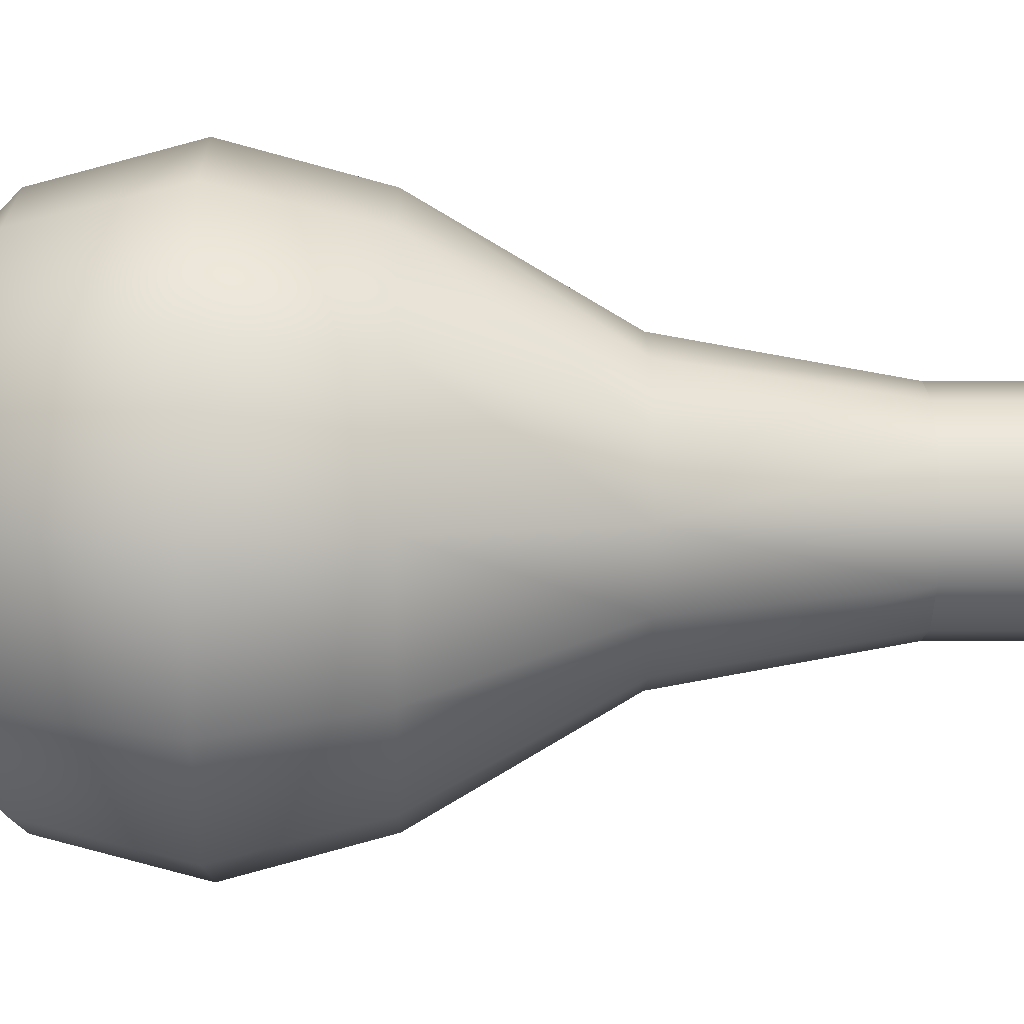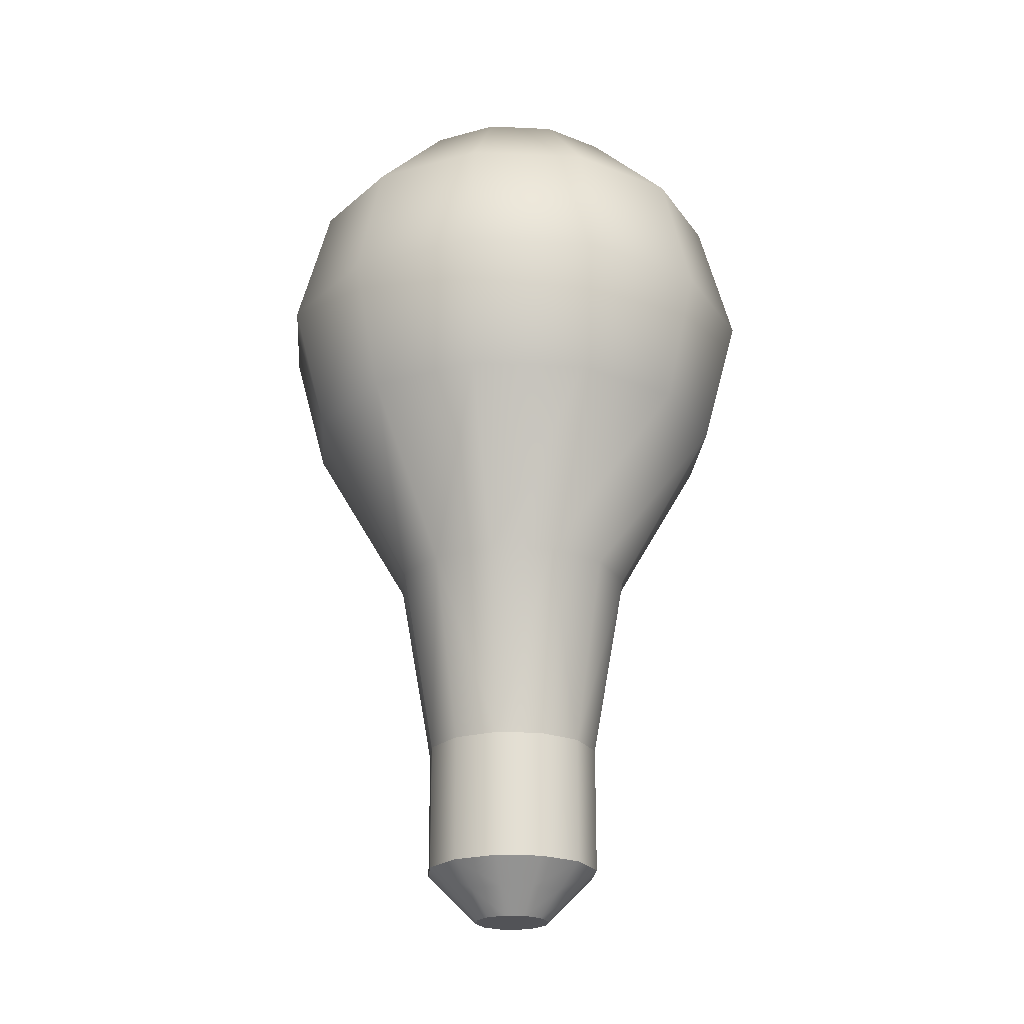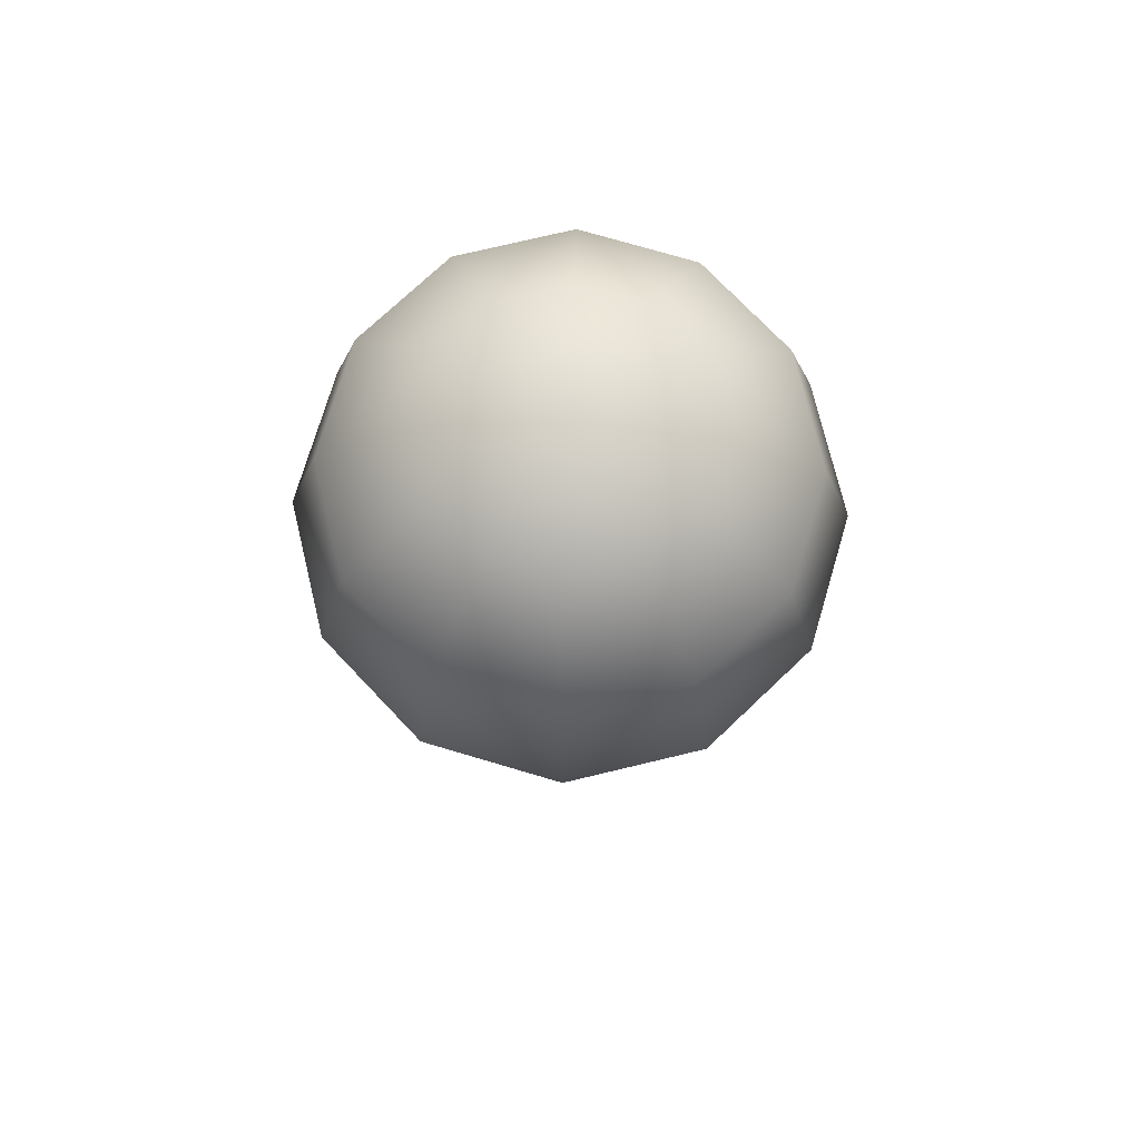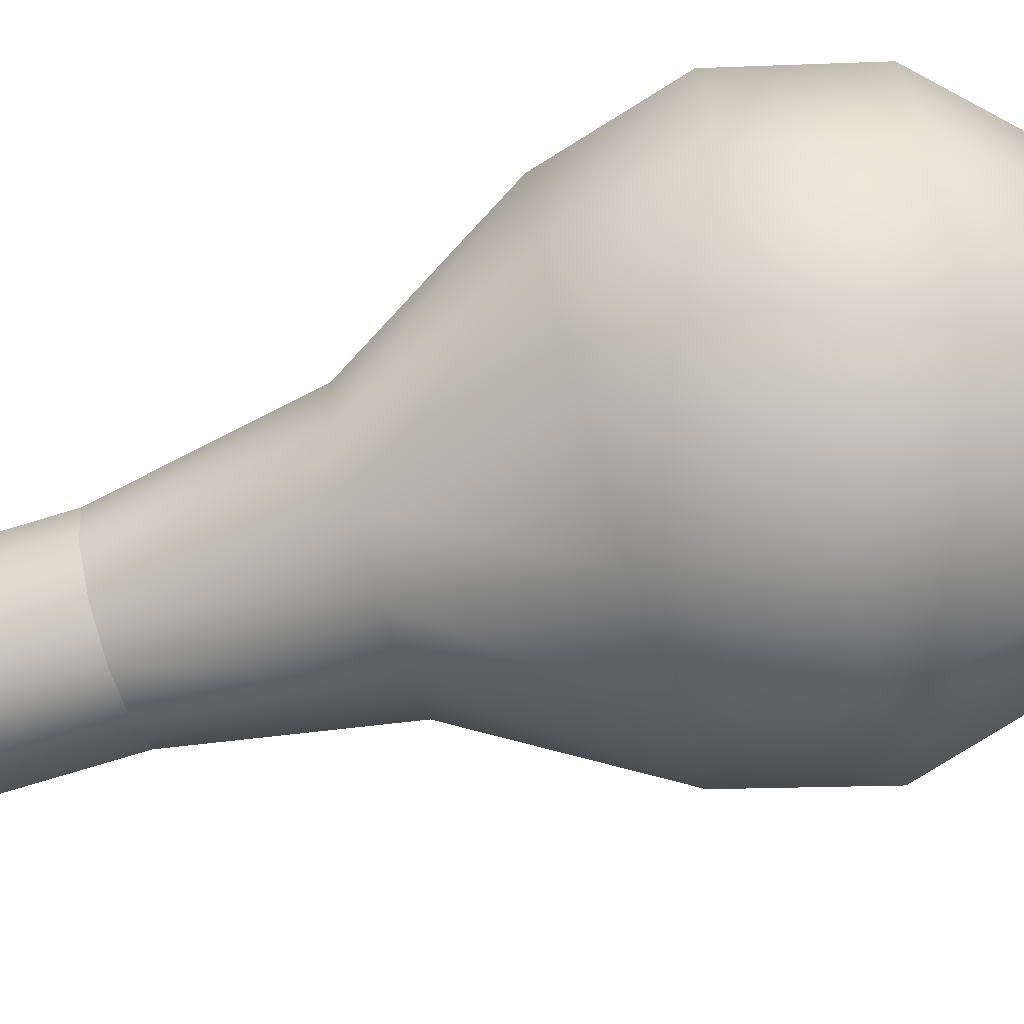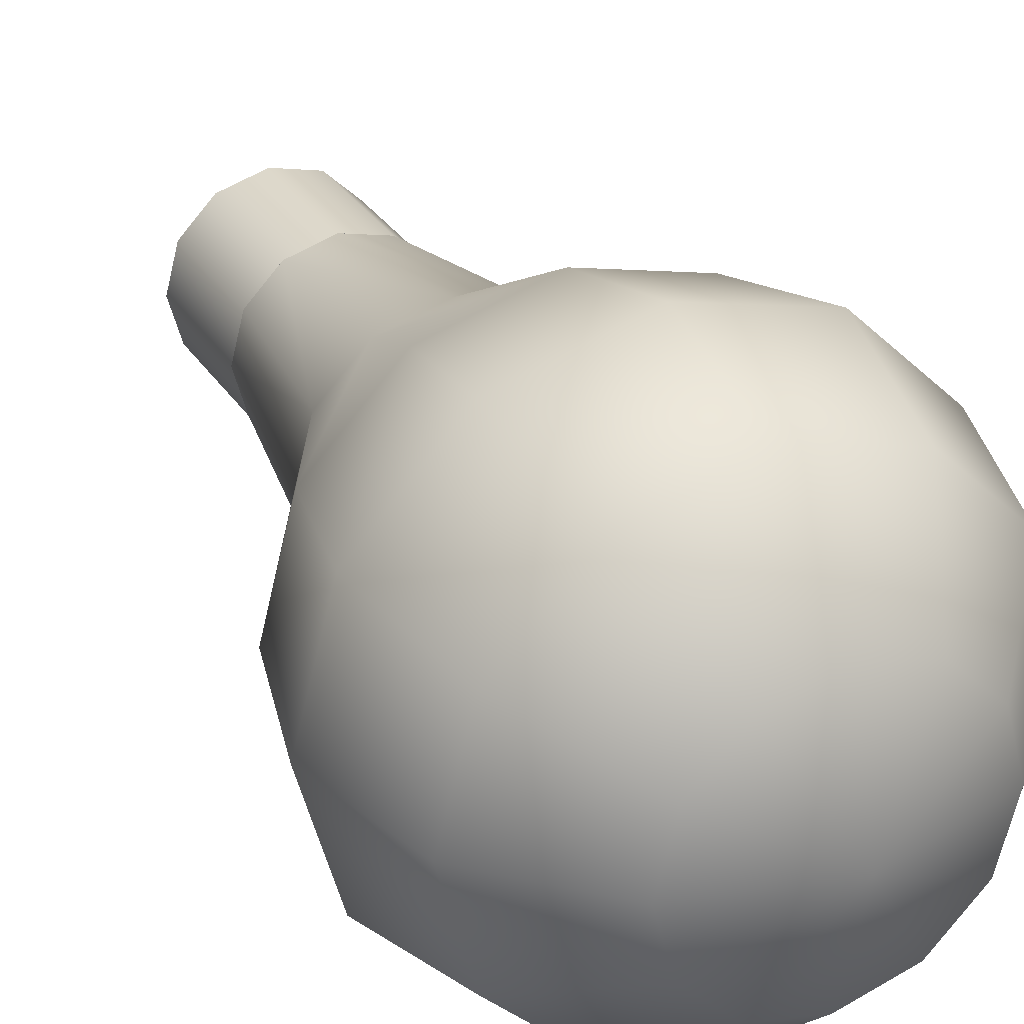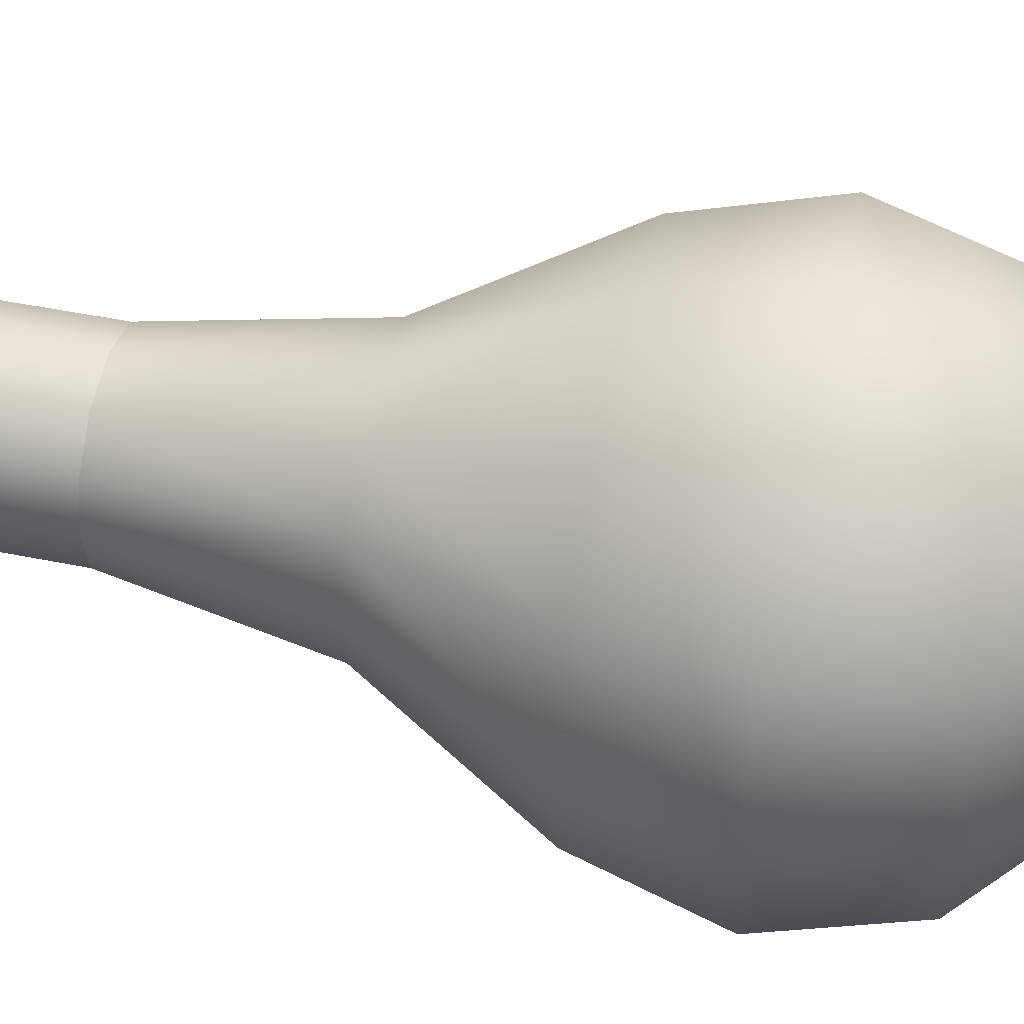
<metadata>
{"format":"obj","ext":"obj","renderer":"f3d","projection":"perspective","resolution":1024,"background":"white","views":[{"elev":3.8,"azim":-91.1,"up":"+Z"},{"elev":-22.5,"azim":-109.5,"up":"+Y"},{"elev":74.0,"azim":-148.5,"up":"+Y"},{"elev":-74.5,"azim":107.0,"up":"+Z"},{"elev":30.9,"azim":152.9,"up":"+Z"},{"elev":46.5,"azim":103.2,"up":"+Z"}]}
</metadata>
<code>
v 0.06621 -0.184 0.03822
v 0.06621 -0.184 -0.03823
v 0.07645 -0.184 0
v 0.03823 -0.184 0.06621
v 0.06621 -0.2933 -0.03823
v 0.1055 -0.02109 0
v 0.09139 -0.02109 0.05276
v 0.07645 -0.2933 0
v 0.03823 -0.2933 0.06621
v 0.03823 -0.184 -0.06621
v 0.03823 -0.2933 -0.06621
v 0.09139 -0.02109 -0.05276
v 0.06621 -0.2933 0.03822
v -0 -0.2933 0.07645
v 0.05276 -0.02109 0.09139
v -0 -0.184 0.07645
v 0.04729 -0.3151 -0.0273
v 0.1892 0.1217 0
v 0.04729 -0.3151 0.0273
v -0 -0.3151 0.05461
v 0.1638 0.1217 0.09458
v -0 -0.02109 0.1055
v -0 -0.184 -0.07645
v 0.05276 -0.02109 -0.09139
v 0.05461 -0.3151 0
v 0.0273 -0.3151 -0.04729
v 0.1638 0.1217 -0.09458
v 0.0273 -0.3151 0.04729
v -0.03822 -0.184 0.06621
v -0.03822 -0.2933 0.06621
v 0.09458 0.1217 0.1638
v -0 0.1217 0.1892
v -0.05276 -0.02109 0.09139
v -0.03822 -0.184 -0.06621
v -0 -0.02109 -0.1055
v -0 -0.2933 -0.07645
v 0.02838 -0.3369 -0.01638
v 0.2184 0.231 0
v 0.1892 0.231 0.1092
v 0.03276 -0.3369 0
v 0.02838 -0.3369 0.01638
v -0 -0.3151 -0.05461
v -0 -0.3369 0.03276
v -0.0273 -0.3151 0.04729
v -0.05276 -0.02109 -0.09139
v -0 0.1217 -0.1892
v 0.09458 0.1217 -0.1638
v 0.01638 -0.3369 -0.02838
v 0.1892 0.231 -0.1092
v 0.01638 -0.3369 0.02838
v -0.06621 -0.184 0.03822
v -0.0273 -0.3151 -0.04729
v -0.04729 -0.3151 0.0273
v 0.1092 0.231 0.1892
v -0.09458 0.1217 0.1638
v -0.06621 -0.184 -0.03823
v -0.03822 -0.2933 -0.06621
v -0.09458 0.1217 -0.1638
v 0.1638 0.3402 -0.09458
v 0.1892 0.3402 0
v -0.06621 -0.2933 0.03822
v -0.09139 -0.02109 0.05276
v -0 -0.3369 -0.03276
v -0.01638 -0.3369 0.02838
v -0.02838 -0.3369 0.01638
v 0.09458 0.3402 0.1638
v -0 0.231 0.2184
v -0.09139 -0.02109 -0.05276
v -0.1638 0.1217 -0.09458
v -0 0.231 -0.2184
v -0.1092 0.231 -0.1892
v 0.1092 0.231 -0.1892
v 0.09458 0.3402 -0.1638
v 0.1638 0.3402 0.09458
v -0.07645 -0.184 0
v -0.1055 -0.02109 0
v -0.01638 -0.3369 -0.02838
v -0.05461 -0.3151 0
v -0.04729 -0.3151 -0.0273
v -0.03276 -0.3369 0
v -0.1092 0.231 0.1892
v -0.1638 0.1217 0.09458
v -0.06621 -0.2933 -0.03823
v -0.1892 0.231 -0.1092
v 0.1092 0.4201 0
v 0.09458 0.4201 -0.05461
v -0.07645 -0.2933 0
v -0.02838 -0.3369 -0.01638
v 0.09458 0.4201 0.05461
v -0 0.3402 0.1892
v -0.1892 0.231 0.1092
v -0.1892 0.1217 0
v -0.2184 0.231 0
v -0 0.3402 -0.1892
v -0.09458 0.3402 -0.1638
v -0.1638 0.3402 -0.09458
v 0.05461 0.4201 -0.09458
v 0.05461 0.4201 0.09458
v -0.09458 0.3402 0.1638
v -0 0.4494 0
v -0 0.4201 0.1092
v -0.1638 0.3402 0.09458
v -0.1892 0.3402 0
v -0 0.4201 -0.1092
v -0.09458 0.4201 -0.05461
v -0.05461 0.4201 0.09458
v -0.09458 0.4201 0.05461
v -0.1092 0.4201 0
v -0.05461 0.4201 -0.09458
g mesh1_mesh1-geometry
f 1 2 3
f 2 1 4
f 3 2 1
f 4 1 2
f 2 5 3
f 2 6 3
f 3 6 2
f 3 7 1
f 1 7 3
f 3 8 1
f 4 1 9
f 7 4 1
f 1 4 7
f 2 4 10
f 10 4 2
f 8 3 5
f 5 2 11
f 6 2 12
f 12 2 6
f 7 3 6
f 6 3 7
f 13 1 8
f 13 9 1
f 9 14 4
f 4 7 15
f 15 7 4
f 10 4 16
f 16 4 10
f 10 11 2
f 10 12 2
f 2 12 10
f 5 17 8
f 5 11 17
f 12 18 6
f 6 18 12
f 18 7 6
f 6 7 18
f 13 8 19
f 13 19 9
f 16 4 14
f 14 9 20
f 21 15 7
f 7 15 21
f 22 4 15
f 15 4 22
f 4 22 16
f 16 22 4
f 10 16 23
f 23 16 10
f 10 23 11
f 12 10 24
f 24 10 12
f 25 8 17
f 26 17 11
f 18 12 27
f 27 12 18
f 7 18 21
f 21 18 7
f 25 19 8
f 28 9 19
f 16 14 29
f 28 20 9
f 14 20 30
f 15 21 31
f 31 21 15
f 15 32 22
f 22 32 15
f 33 16 22
f 22 16 33
f 23 16 34
f 34 16 23
f 35 10 23
f 23 10 35
f 36 11 23
f 10 35 24
f 24 35 10
f 24 27 12
f 12 27 24
f 17 37 25
f 19 17 25
f 25 17 19
f 17 28 26
f 26 28 17
f 17 26 37
f 11 36 26
f 27 38 18
f 18 38 27
f 18 39 21
f 21 39 18
f 25 40 19
f 17 19 28
f 28 19 17
f 19 41 28
f 30 29 14
f 34 16 29
f 29 16 34
f 16 33 29
f 29 33 16
f 42 28 20
f 20 28 42
f 20 28 43
f 44 30 20
f 39 31 21
f 21 31 39
f 32 15 31
f 31 15 32
f 32 33 22
f 22 33 32
f 45 23 34
f 34 23 45
f 23 34 36
f 23 45 35
f 35 45 23
f 46 24 35
f 35 24 46
f 27 24 47
f 47 24 27
f 40 25 37
f 26 28 42
f 42 28 26
f 48 37 26
f 42 26 36
f 38 27 49
f 49 27 38
f 39 18 38
f 38 18 39
f 41 19 40
f 50 28 41
f 29 30 51
f 34 29 51
f 51 29 34
f 33 51 29
f 29 51 33
f 42 20 52
f 52 20 42
f 50 43 28
f 20 43 44
f 44 53 30
f 52 20 44
f 44 20 52
f 31 39 54
f 54 39 31
f 54 32 31
f 31 32 54
f 33 32 55
f 55 32 33
f 56 45 34
f 34 45 56
f 57 36 34
f 58 35 45
f 45 35 58
f 24 46 47
f 47 46 24
f 35 58 46
f 46 58 35
f 47 49 27
f 27 49 47
f 40 37 41
f 26 42 48
f 48 50 37
f 42 36 52
f 59 38 49
f 49 38 59
f 60 39 38
f 38 39 60
f 50 41 37
f 61 51 30
f 34 51 56
f 56 51 34
f 51 33 62
f 62 33 51
f 42 52 63
f 43 50 63
f 64 44 43
f 61 30 53
f 52 44 53
f 53 44 52
f 53 44 65
f 39 66 54
f 54 66 39
f 32 54 67
f 67 54 32
f 67 55 32
f 32 55 67
f 55 62 33
f 33 62 55
f 45 56 68
f 68 56 45
f 34 56 57
f 57 52 36
f 45 69 58
f 58 69 45
f 70 47 46
f 46 47 70
f 71 46 58
f 58 46 71
f 49 47 72
f 72 47 49
f 63 48 42
f 63 50 48
f 38 59 60
f 60 59 38
f 49 73 59
f 59 73 49
f 39 60 74
f 74 60 39
f 51 61 75
f 56 51 75
f 75 51 56
f 76 51 62
f 62 51 76
f 77 63 52
f 64 43 63
f 64 65 44
f 53 78 61
f 52 53 79
f 79 53 52
f 65 80 53
f 66 39 74
f 74 39 66
f 66 67 54
f 54 67 66
f 55 67 81
f 81 67 55
f 62 55 82
f 82 55 62
f 56 76 68
f 68 76 56
f 69 45 68
f 68 45 69
f 83 57 56
f 52 57 79
f 84 58 69
f 69 58 84
f 47 70 72
f 72 70 47
f 46 71 70
f 70 71 46
f 58 84 71
f 71 84 58
f 73 49 72
f 72 49 73
f 59 85 60
f 60 85 59
f 73 86 59
f 59 86 73
f 85 74 60
f 60 74 85
f 87 75 61
f 51 76 75
f 75 76 51
f 76 56 75
f 75 56 76
f 75 87 56
f 82 76 62
f 62 76 82
f 77 64 63
f 77 52 88
f 65 64 77
f 87 61 78
f 79 53 78
f 78 53 79
f 78 53 80
f 79 88 52
f 80 65 88
f 89 66 74
f 74 66 89
f 67 66 90
f 90 66 67
f 90 81 67
f 67 81 90
f 91 55 81
f 81 55 91
f 55 91 82
f 82 91 55
f 92 68 76
f 76 68 92
f 68 92 69
f 69 92 68
f 83 79 57
f 83 56 87
f 69 93 84
f 84 93 69
f 94 72 70
f 70 72 94
f 95 70 71
f 71 70 95
f 96 71 84
f 84 71 96
f 72 94 73
f 73 94 72
f 85 59 86
f 86 59 85
f 86 73 97
f 97 73 86
f 74 85 89
f 89 85 74
f 76 82 92
f 92 82 76
f 88 65 77
f 87 78 83
f 79 83 78
f 78 80 79
f 88 79 80
f 66 89 98
f 98 89 66
f 98 90 66
f 66 90 98
f 81 90 99
f 99 90 81
f 99 91 81
f 81 91 99
f 93 82 91
f 91 82 93
f 93 69 92
f 92 69 93
f 93 96 84
f 84 96 93
f 70 95 94
f 94 95 70
f 71 96 95
f 95 96 71
f 94 97 73
f 73 97 94
f 100 85 86
f 86 85 100
f 100 86 97
f 97 86 100
f 100 89 85
f 85 89 100
f 82 93 92
f 92 93 82
f 100 98 89
f 89 98 100
f 90 98 101
f 101 98 90
f 101 99 90
f 90 99 101
f 91 99 102
f 102 99 91
f 91 103 93
f 93 103 91
f 96 93 103
f 103 93 96
f 95 104 94
f 94 104 95
f 105 95 96
f 96 95 105
f 97 94 104
f 104 94 97
f 100 97 104
f 104 97 100
f 101 98 100
f 100 98 101
f 99 101 106
f 106 101 99
f 99 107 102
f 102 107 99
f 103 91 102
f 102 91 103
f 108 96 103
f 103 96 108
f 104 95 109
f 109 95 104
f 95 105 109
f 109 105 95
f 96 108 105
f 105 108 96
f 109 100 104
f 104 100 109
f 106 101 100
f 100 101 106
f 107 99 106
f 106 99 107
f 108 102 107
f 107 102 108
f 102 108 103
f 103 108 102
f 105 100 109
f 109 100 105
f 108 100 105
f 105 100 108
f 107 106 100
f 100 106 107
f 108 107 100
f 100 107 108
g mesh1_mesh1-geometry
f 3 5 2
f 1 8 3
f 9 1 4
f 5 3 8
f 11 2 5
f 8 1 13
f 1 9 13
f 4 14 9
f 2 11 10
f 8 17 5
f 17 11 5
f 19 8 13
f 9 19 13
f 14 4 16
f 20 9 14
f 11 23 10
f 17 8 25
f 11 17 26
f 8 19 25
f 19 9 28
f 29 14 16
f 9 20 28
f 30 20 14
f 23 11 36
f 26 36 11
f 14 29 30
f 20 30 44
f 36 34 23
f 36 26 42
f 51 30 29
f 30 53 44
f 34 36 57
f 52 36 42
f 30 51 61
f 53 30 61
f 57 56 34
f 36 52 57
f 75 61 51
f 61 78 53
f 56 57 83
f 79 57 52
f 61 75 87
f 56 87 75
f 78 61 87
f 57 79 83
f 87 56 83
f 83 78 87
f 78 83 79
g mesh1_mesh1-geometry
f 25 37 17
f 37 26 17
f 19 40 25
f 28 41 19
f 43 28 20
f 37 25 40
f 26 37 48
f 40 19 41
f 41 28 50
f 28 43 50
f 44 43 20
f 41 37 40
f 48 42 26
f 37 50 48
f 37 41 50
f 63 52 42
f 63 50 43
f 43 44 64
f 65 44 53
f 42 48 63
f 48 50 63
f 52 63 77
f 63 43 64
f 44 65 64
f 53 80 65
f 63 64 77
f 88 52 77
f 77 64 65
f 80 53 78
f 52 88 79
f 88 65 80
f 77 65 88
f 79 80 78
f 80 79 88
g mesh2_mesh2-geometry
l 51 29
g mesh3_mesh3-geometry
l 1 3
g mesh4_mesh4-geometry
l 56 75
l 34 56
l 23 34
l 10 23

</code>
